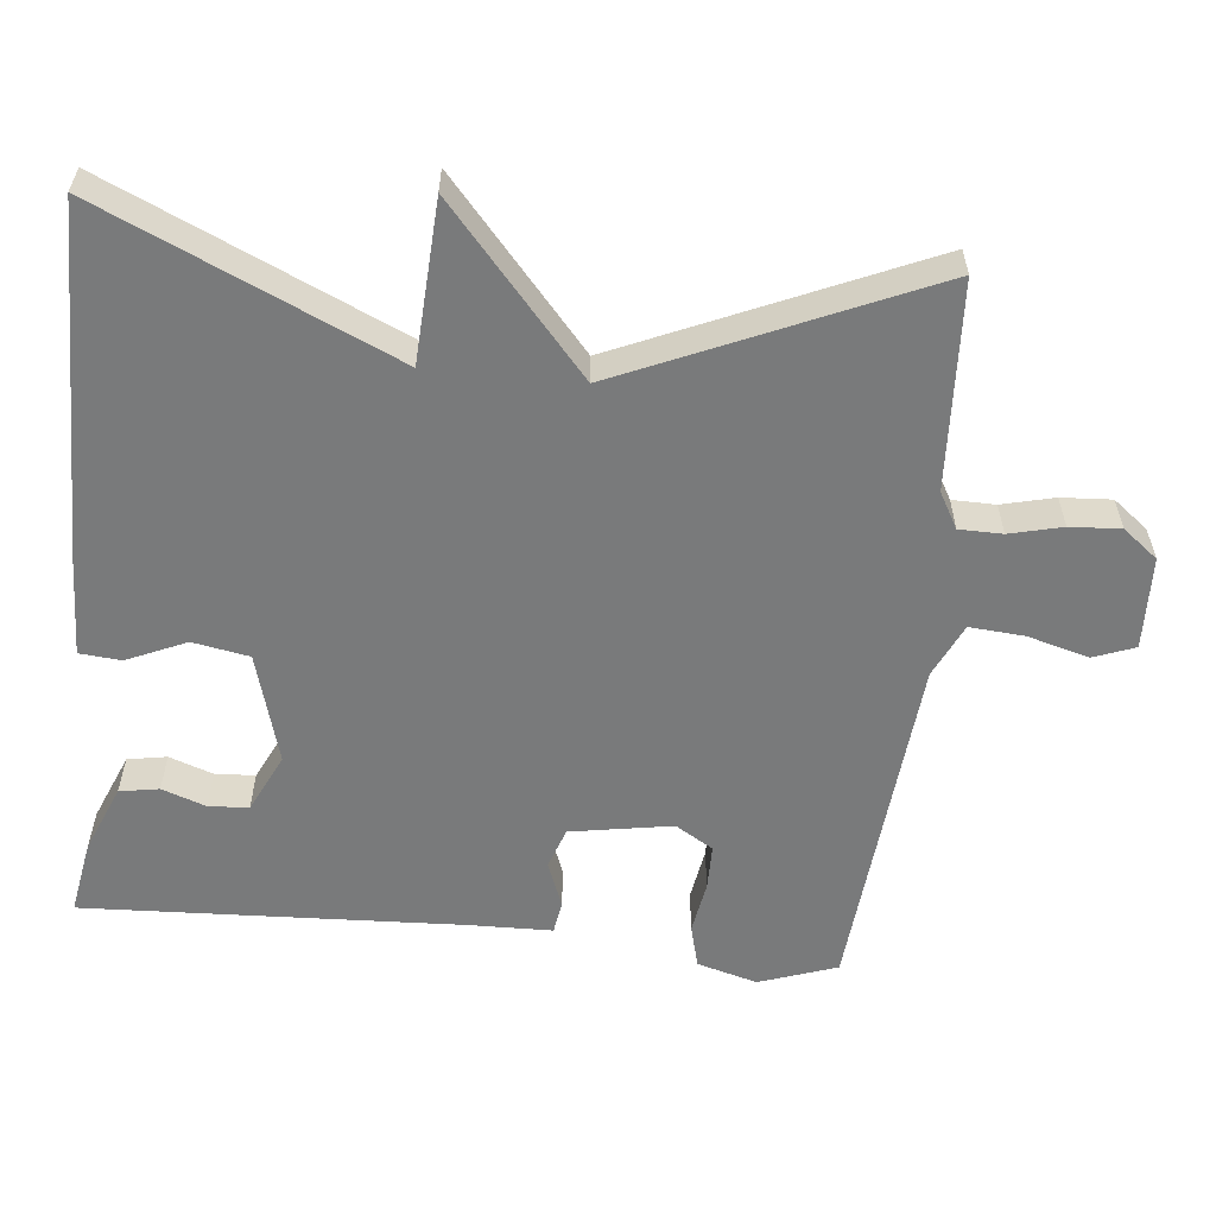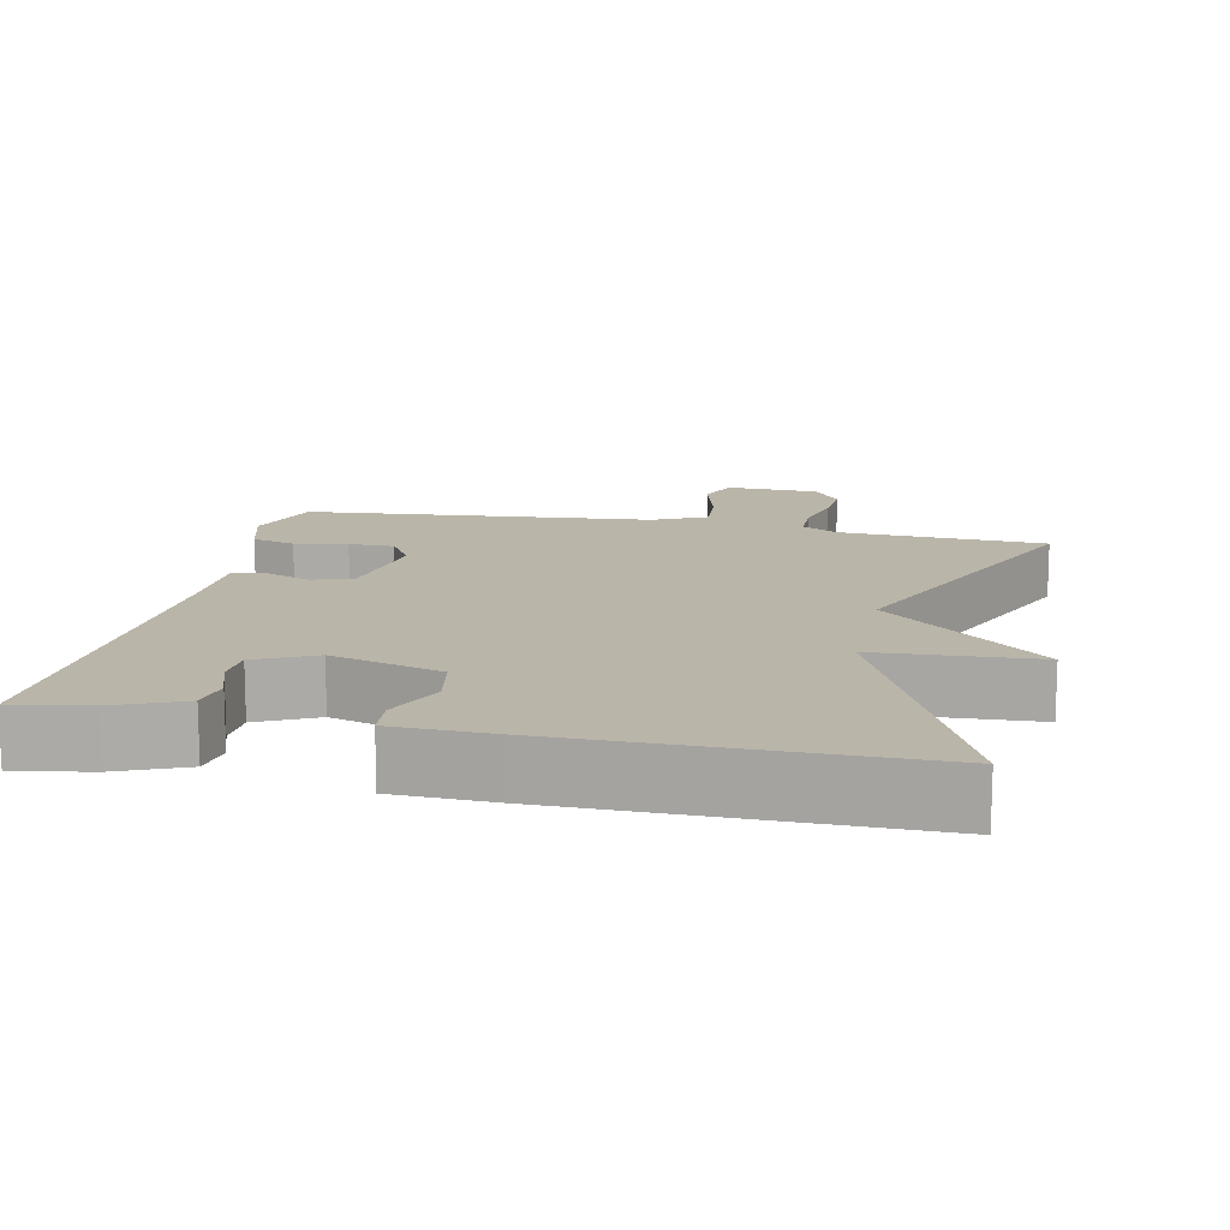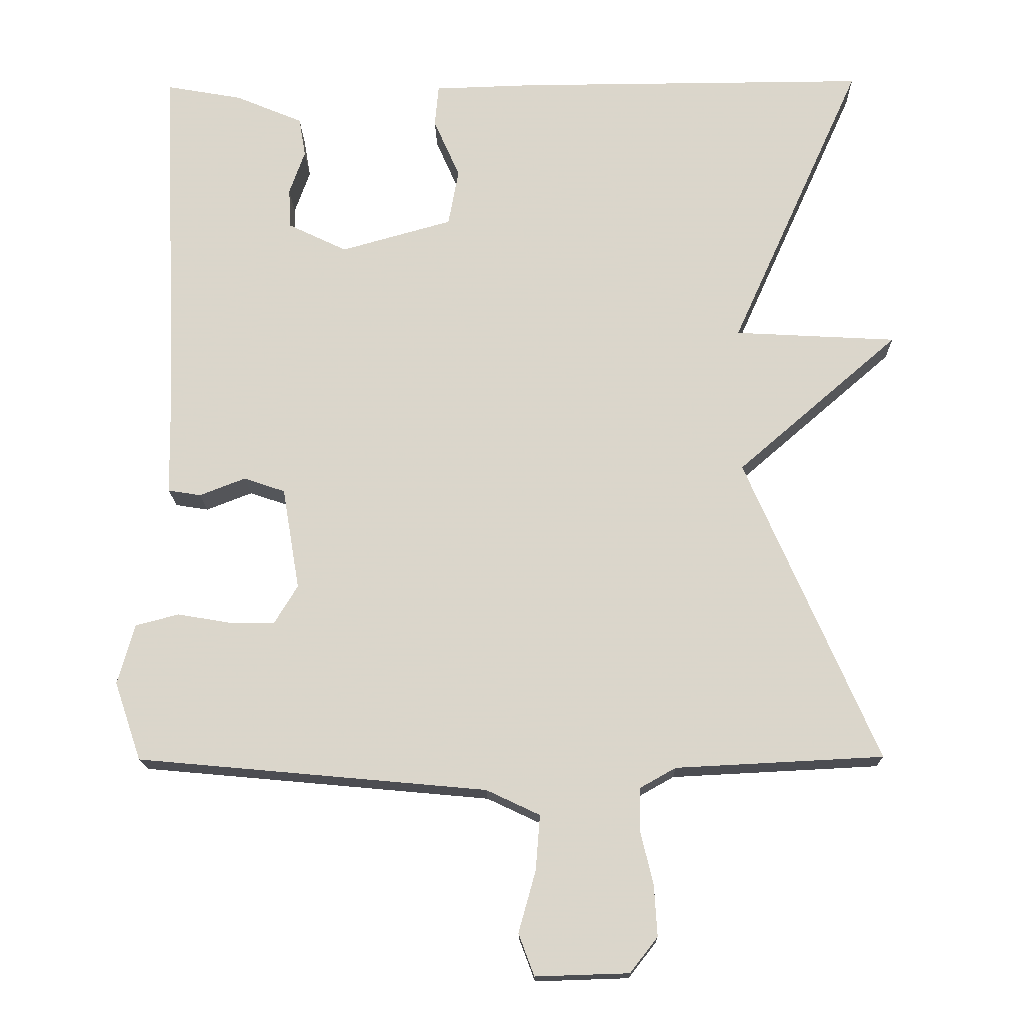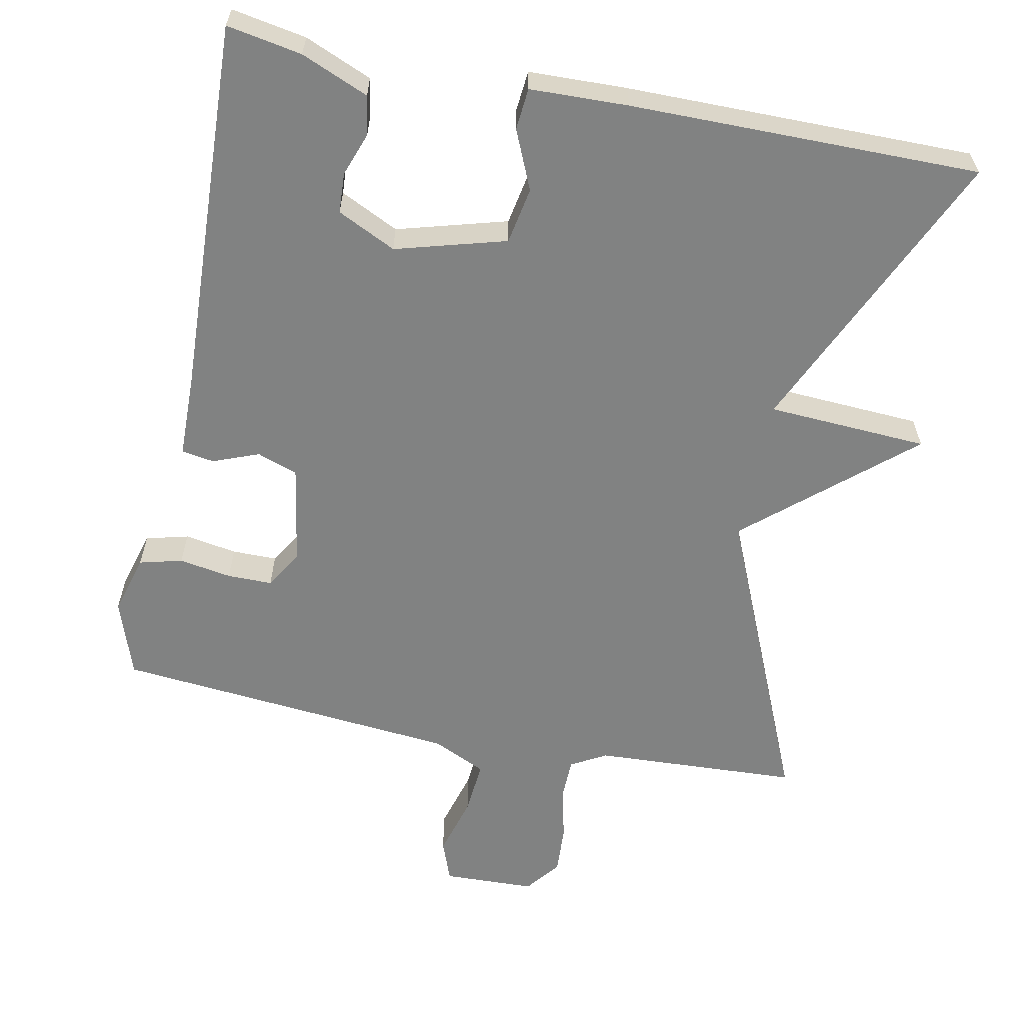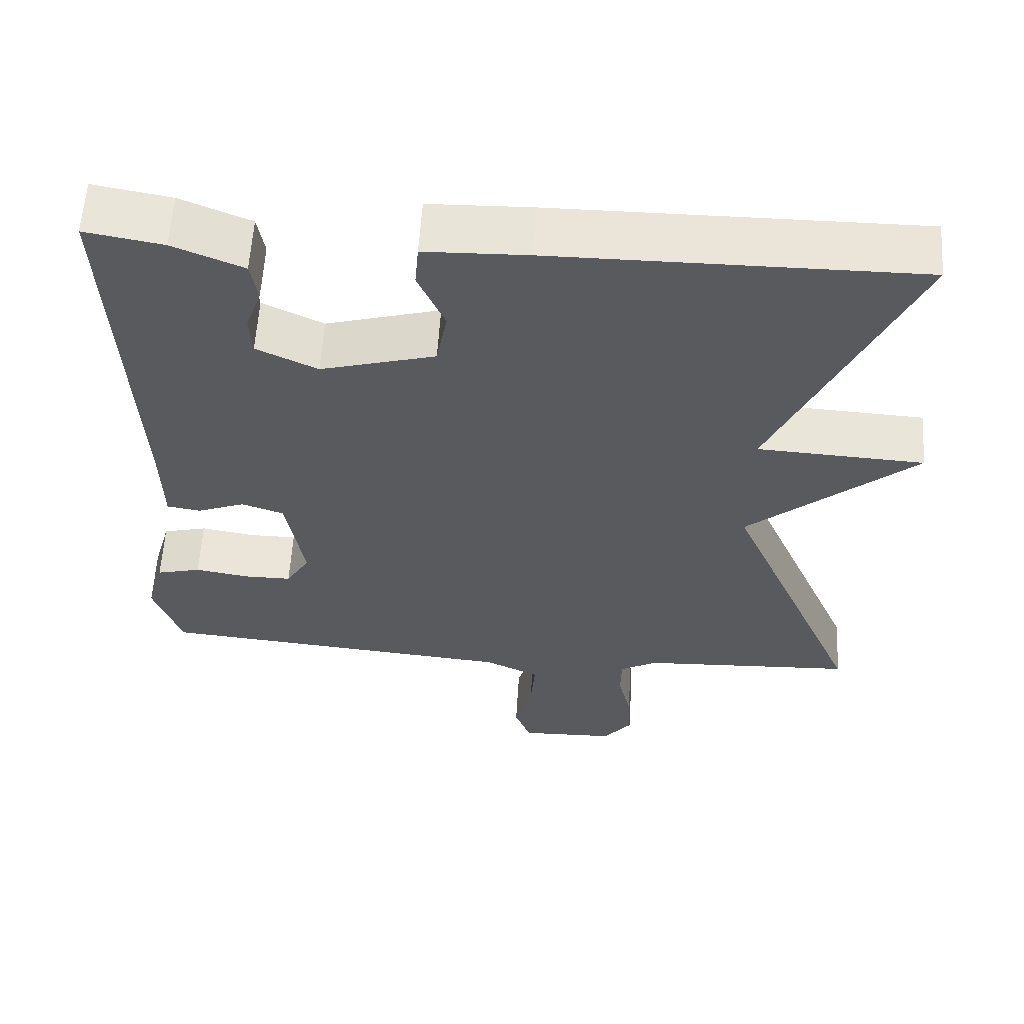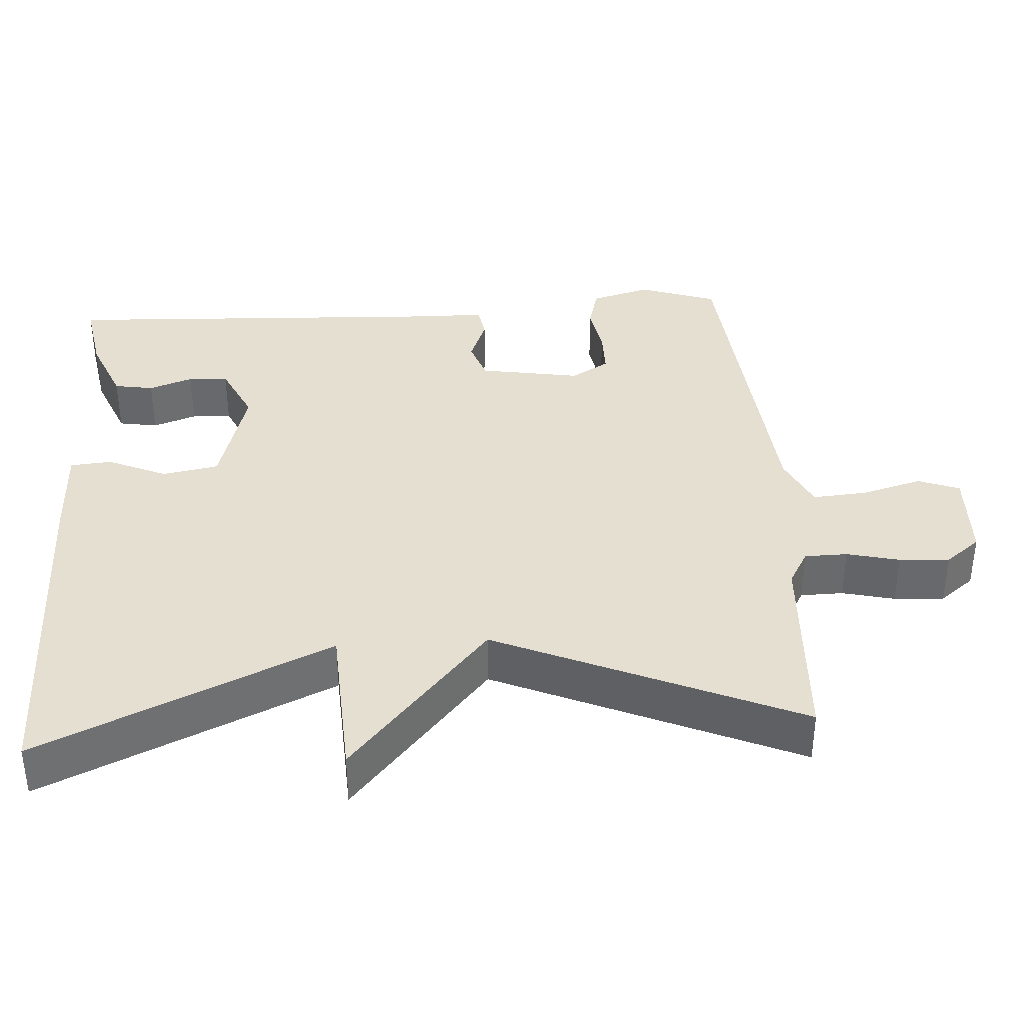
<metadata>
{"format":"obj","ext":"obj","renderer":"f3d","projection":"perspective","resolution":1024,"background":"white","views":[{"elev":-58.0,"azim":84.3,"up":"+Y"},{"elev":13.7,"azim":11.9,"up":"+Y"},{"elev":-16.6,"azim":1.1,"up":"+Z"},{"elev":-60.6,"azim":-11.4,"up":"+Y"},{"elev":59.3,"azim":3.6,"up":"+Z"},{"elev":37.4,"azim":86.4,"up":"+Y"}]}
</metadata>
<code>
v 0.5 0.07 0.5
v 0.323 0.07 0.108
v 0.54 0.07 0.096
v 0.323 0.07 -0.092
v 0.5 0.07 -0.5
v 0.222 0.07 -0.514
v 0.174 0.07 -0.541
v 0.173 0.07 -0.599
v 0.19 0.07 -0.67
v 0.194 0.07 -0.738
v 0.157 0.07 -0.785
v 0.032 0.07 -0.789
v 0.011 0.07 -0.733
v 0.034 0.07 -0.651
v 0.04 0.07 -0.577
v -0.032 0.07 -0.543
v -0.5 0.07 -0.5
v -0.536 0.07 -0.395
v -0.513 0.07 -0.314
v -0.455 0.07 -0.299
v -0.384 0.07 -0.311
v -0.323 0.07 -0.311
v -0.292 0.07 -0.26
v -0.315 0.07 -0.123
v -0.37 0.07 -0.104
v -0.432 0.07 -0.128
v -0.476 0.07 -0.121
v -0.478 0.07 -0.009
v -0.5 0.07 0.5
v -0.399 0.07 0.482
v -0.308 0.07 0.444
v -0.299 0.07 0.391
v -0.32 0.07 0.332
v -0.317 0.07 0.278
v -0.238 0.07 0.24
v -0.089 0.07 0.282
v -0.075 0.07 0.358
v -0.11 0.07 0.438
v -0.105 0.07 0.494
v 0.028 0.07 0.498
v 0.5 0 0.5
v 0.323 0 0.108
v 0.54 0 0.096
v 0.323 0 -0.092
v 0.5 0 -0.5
v 0.222 0 -0.514
v 0.174 0 -0.541
v 0.173 0 -0.599
v 0.19 0 -0.67
v 0.194 0 -0.738
v 0.157 0 -0.785
v 0.032 0 -0.789
v 0.011 0 -0.733
v 0.034 0 -0.651
v 0.04 0 -0.577
v -0.032 0 -0.543
v -0.5 0 -0.5
v -0.536 0 -0.395
v -0.513 0 -0.314
v -0.455 0 -0.299
v -0.384 0 -0.311
v -0.323 0 -0.311
v -0.292 0 -0.26
v -0.315 0 -0.123
v -0.37 0 -0.104
v -0.432 0 -0.128
v -0.476 0 -0.121
v -0.478 0 -0.009
v -0.5 0 0.5
v -0.399 0 0.482
v -0.308 0 0.444
v -0.299 0 0.391
v -0.32 0 0.332
v -0.317 0 0.278
v -0.238 0 0.24
v -0.089 0 0.282
v -0.075 0 0.358
v -0.11 0 0.438
v -0.105 0 0.494
v 0.028 0 0.498
f 40 1 2
f 39 40 2
f 38 39 2
f 37 38 2
f 36 37 2
f 35 36 2
f 31 32 33
f 30 31 33
f 29 30 33
f 28 29 33
f 28 33 34
f 27 28 34
f 26 27 34
f 25 26 34
f 24 25 34 35
f 19 20 21
f 18 19 21
f 17 18 21
f 16 17 21
f 15 16 21 22
f 12 13 14
f 11 12 14
f 10 11 14
f 9 10 14
f 8 9 14
f 7 8 14 15
f 15 22 23
f 7 15 23
f 6 7 23
f 2 3 4
f 35 2 4
f 24 35 4
f 23 24 4
f 6 23 4
f 4 5 6
f 42 41 80
f 42 80 79
f 42 79 78
f 42 78 77
f 42 77 76
f 42 76 75
f 73 72 71
f 73 71 70
f 73 70 69
f 73 69 68
f 74 73 68
f 74 68 67
f 74 67 66
f 74 66 65
f 75 74 65 64
f 61 60 59
f 61 59 58
f 61 58 57
f 61 57 56
f 62 61 56 55
f 54 53 52
f 54 52 51
f 54 51 50
f 54 50 49
f 54 49 48
f 55 54 48 47
f 63 62 55
f 63 55 47
f 63 47 46
f 44 43 42
f 44 42 75
f 44 75 64
f 44 64 63
f 44 63 46
f 46 45 44
f 1 41 42 2
f 2 42 43 3
f 3 43 44 4
f 4 44 45 5
f 5 45 46 6
f 6 46 47 7
f 7 47 48 8
f 8 48 49 9
f 9 49 50 10
f 10 50 51 11
f 11 51 52 12
f 12 52 53 13
f 13 53 54 14
f 14 54 55 15
f 15 55 56 16
f 16 56 57 17
f 17 57 58 18
f 18 58 59 19
f 19 59 60 20
f 20 60 61 21
f 21 61 62 22
f 22 62 63 23
f 23 63 64 24
f 24 64 65 25
f 25 65 66 26
f 26 66 67 27
f 27 67 68 28
f 28 68 69 29
f 29 69 70 30
f 30 70 71 31
f 31 71 72 32
f 32 72 73 33
f 33 73 74 34
f 34 74 75 35
f 35 75 76 36
f 36 76 77 37
f 37 77 78 38
f 38 78 79 39
f 39 79 80 40
f 40 80 41 1

</code>
